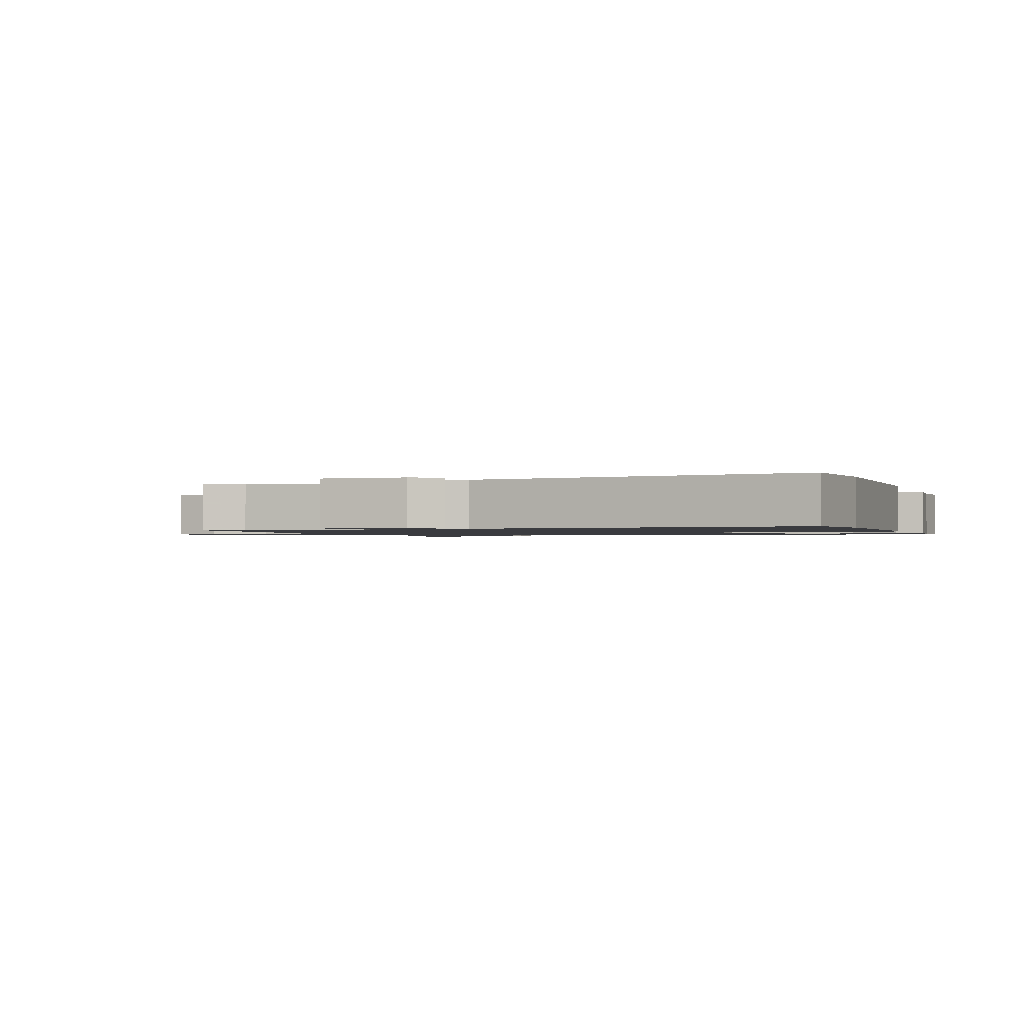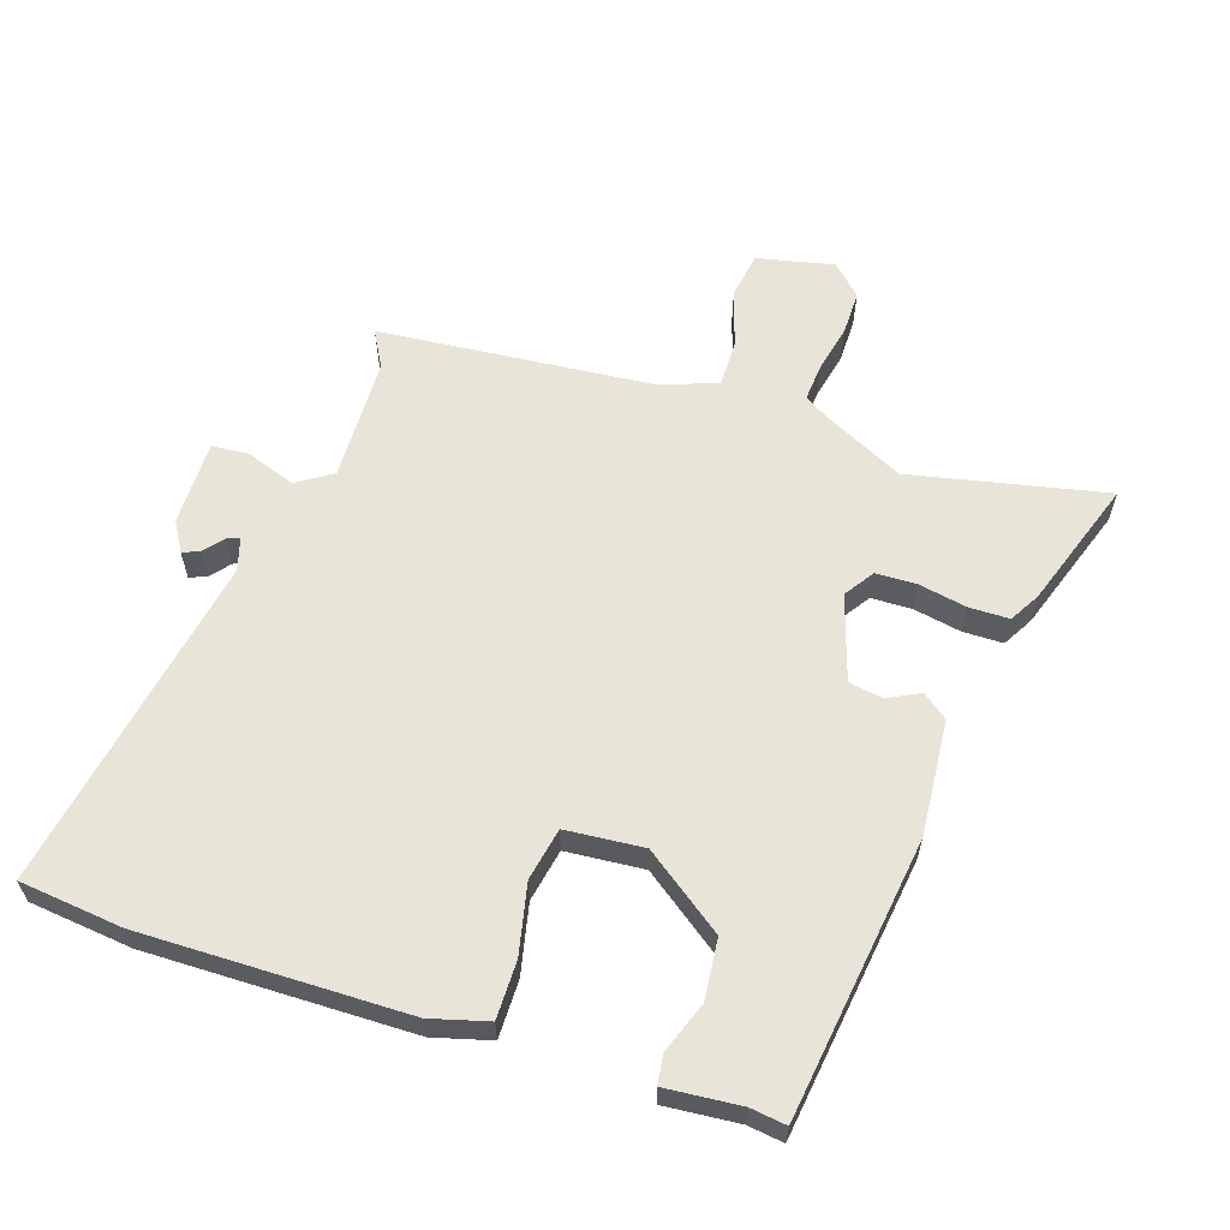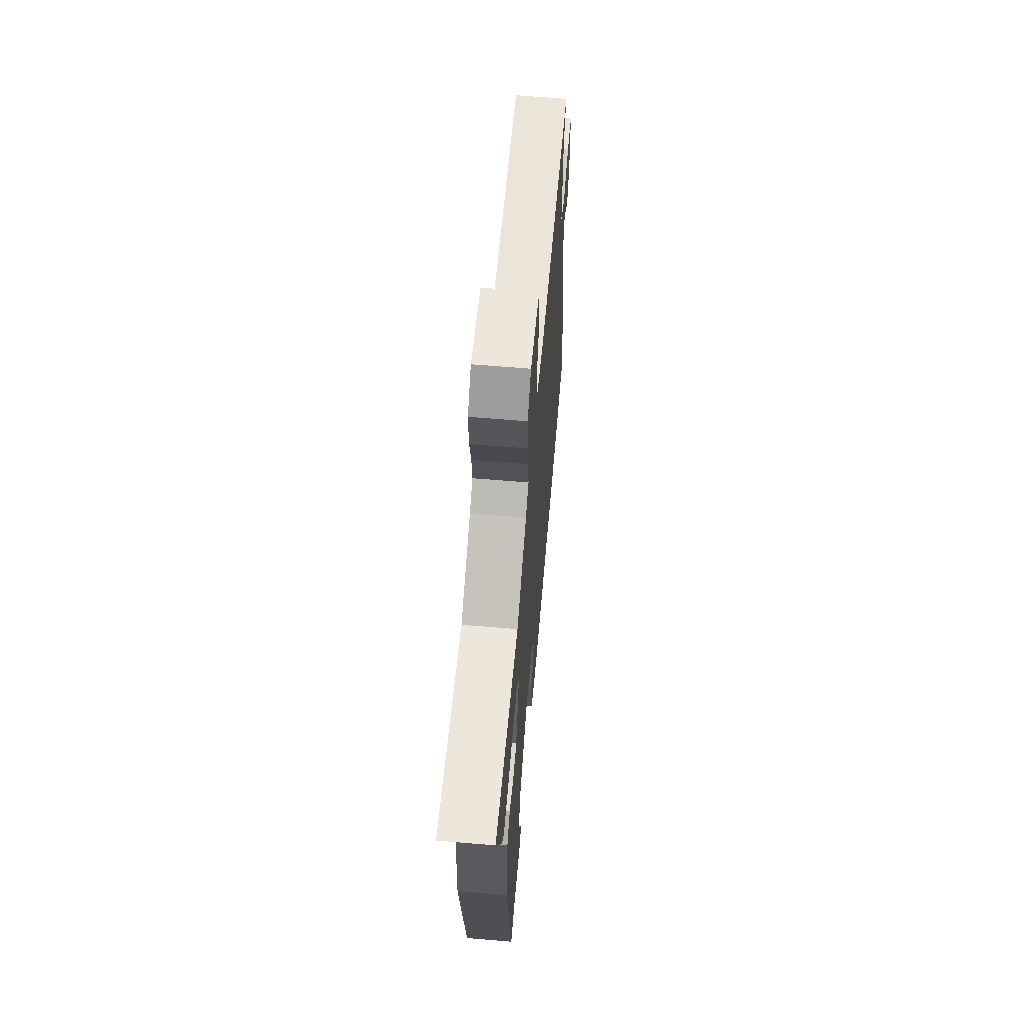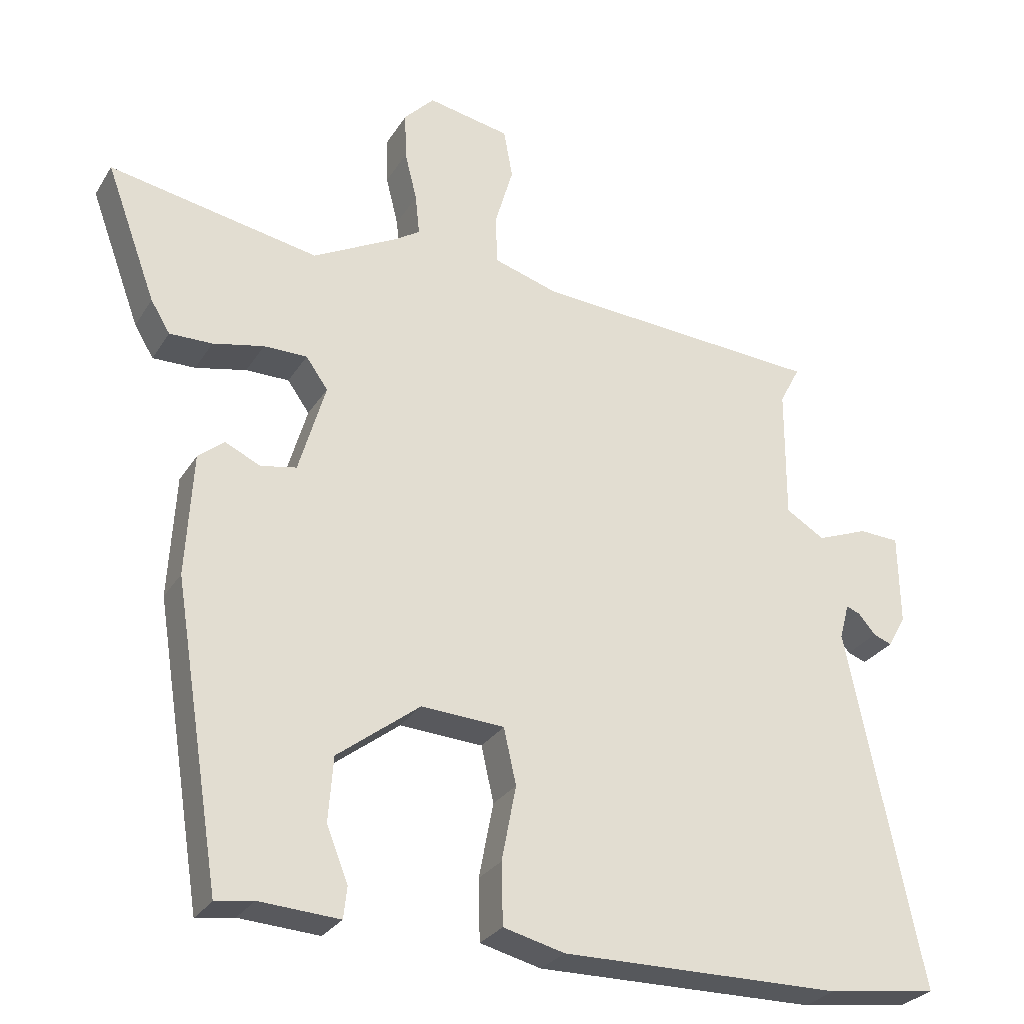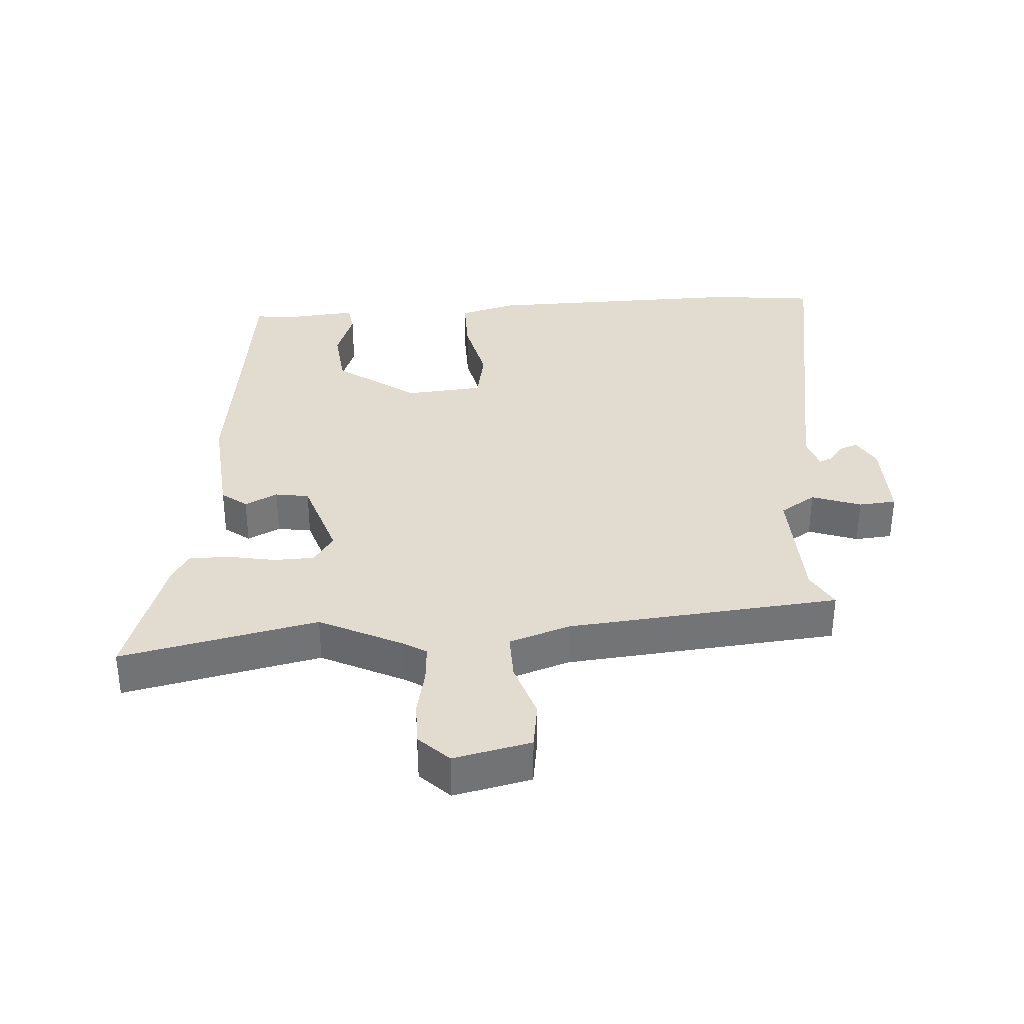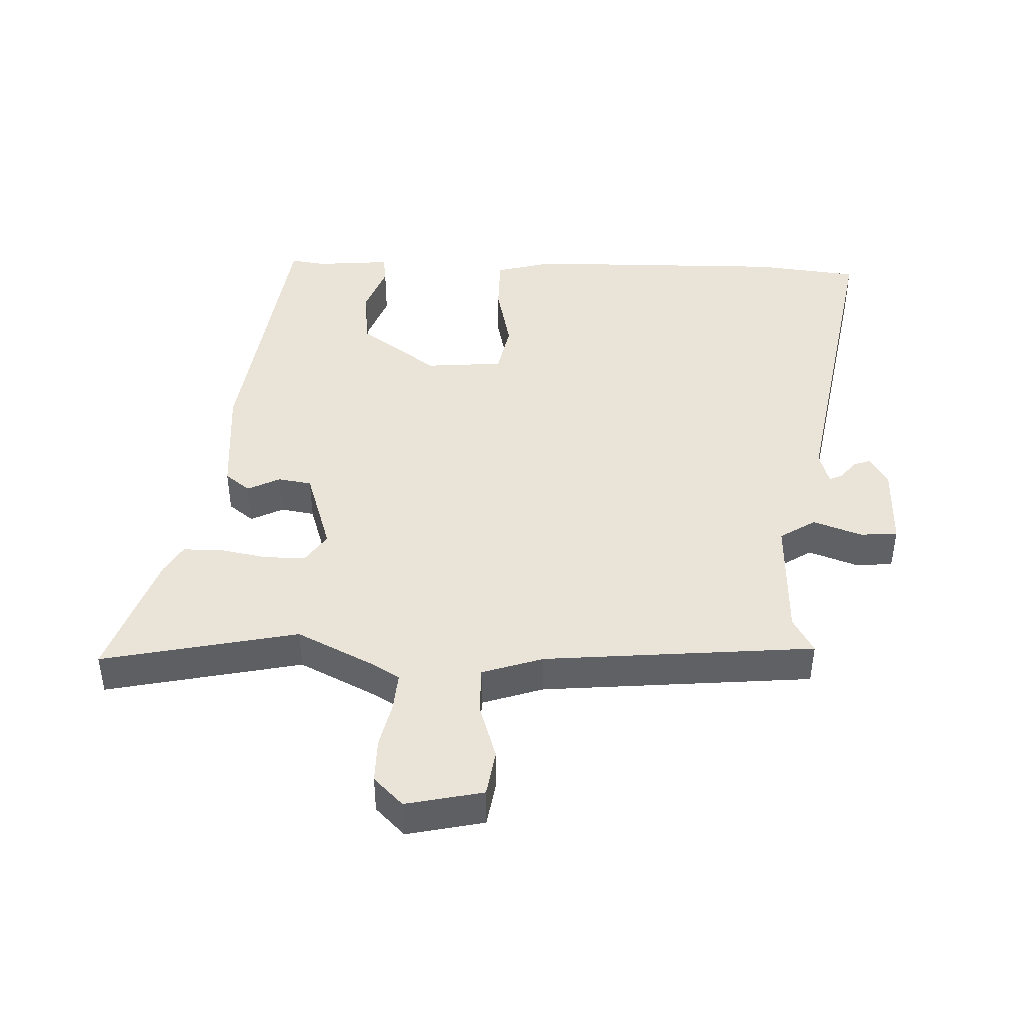
<metadata>
{"format":"obj","ext":"obj","renderer":"f3d","projection":"perspective","resolution":1024,"background":"white","views":[{"elev":-1.2,"azim":107.8,"up":"+Y"},{"elev":60.6,"azim":-163.3,"up":"+Y"},{"elev":62.6,"azim":-85.1,"up":"+Z"},{"elev":-28.3,"azim":-25.8,"up":"+Z"},{"elev":34.4,"azim":-5.5,"up":"+Y"},{"elev":43.2,"azim":0.7,"up":"+Y"}]}
</metadata>
<code>
v -0.612 0.07 0.521
v -0.307 0.07 0.464
v -0.184 0.07 0.529
v -0.147 0.07 0.553
v -0.153 0.07 0.612
v -0.171 0.07 0.684
v -0.173 0.07 0.753
v -0.129 0.07 0.799
v -0.009 0.07 0.776
v 0.004 0.07 0.704
v -0.022 0.07 0.615
v -0.021 0.07 0.541
v 0.074 0.07 0.512
v 0.494 0.07 0.485
v 0.464 0.07 0.428
v 0.463 0.07 0.234
v 0.519 0.07 0.2
v 0.594 0.07 0.229
v 0.652 0.07 0.226
v 0.654 0.07 0.094
v 0.628 0.07 0.047
v 0.601 0.07 0.057
v 0.576 0.07 0.086
v 0.556 0.07 0.094
v 0.542 0.07 0.042
v 0.649 0.07 -0.48
v 0.489 0.07 -0.502
v 0.08 0.07 -0.507
v -0.009 0.07 -0.485
v -0.011 0.07 -0.396
v 0.01 0.07 -0.287
v -0.008 0.07 -0.206
v -0.129 0.07 -0.199
v -0.249 0.07 -0.291
v -0.256 0.07 -0.385
v -0.225 0.07 -0.463
v -0.23 0.07 -0.508
v -0.346 0.07 -0.501
v -0.401 0.07 -0.51
v -0.47 0.07 -0.079
v -0.46 0.07 0.099
v -0.422 0.07 0.13
v -0.371 0.07 0.106
v -0.319 0.07 0.116
v -0.28 0.07 0.249
v -0.312 0.07 0.294
v -0.375 0.07 0.294
v -0.449 0.07 0.278
v -0.511 0.07 0.277
v -0.539 0.07 0.323
v -0.612 0 0.521
v -0.307 0 0.464
v -0.184 0 0.529
v -0.147 0 0.553
v -0.153 0 0.612
v -0.171 0 0.684
v -0.173 0 0.753
v -0.129 0 0.799
v -0.009 0 0.776
v 0.004 0 0.704
v -0.022 0 0.615
v -0.021 0 0.541
v 0.074 0 0.512
v 0.494 0 0.485
v 0.464 0 0.428
v 0.463 0 0.234
v 0.519 0 0.2
v 0.594 0 0.229
v 0.652 0 0.226
v 0.654 0 0.094
v 0.628 0 0.047
v 0.601 0 0.057
v 0.576 0 0.086
v 0.556 0 0.094
v 0.542 0 0.042
v 0.649 0 -0.48
v 0.489 0 -0.502
v 0.08 0 -0.507
v -0.009 0 -0.485
v -0.011 0 -0.396
v 0.01 0 -0.287
v -0.008 0 -0.206
v -0.129 0 -0.199
v -0.249 0 -0.291
v -0.256 0 -0.385
v -0.225 0 -0.463
v -0.23 0 -0.508
v -0.346 0 -0.501
v -0.401 0 -0.51
v -0.47 0 -0.079
v -0.46 0 0.099
v -0.422 0 0.13
v -0.371 0 0.106
v -0.319 0 0.116
v -0.28 0 0.249
v -0.312 0 0.294
v -0.375 0 0.294
v -0.449 0 0.278
v -0.511 0 0.277
v -0.539 0 0.323
f 50 1 2
f 49 50 2
f 48 49 2
f 47 48 2
f 46 47 2 3
f 45 46 3 4
f 44 45 4
f 41 42 43
f 40 41 43
f 39 40 43
f 38 39 43
f 38 43 44
f 35 36 37 38
f 34 35 38 44
f 33 34 44 4
f 29 30 31
f 28 29 31
f 27 28 31
f 26 27 31
f 25 26 31
f 24 25 31 32
f 21 22 23
f 20 21 23
f 19 20 23
f 18 19 23
f 17 18 23
f 16 17 23 24
f 13 14 15
f 13 15 16
f 32 33 4
f 24 32 4
f 16 24 4
f 13 16 4
f 12 13 4
f 9 10 11
f 8 9 11
f 7 8 11
f 6 7 11
f 5 6 11
f 4 5 11 12
f 52 51 100
f 52 100 99
f 52 99 98
f 52 98 97
f 53 52 97 96
f 54 53 96 95
f 54 95 94
f 93 92 91
f 93 91 90
f 93 90 89
f 93 89 88
f 94 93 88
f 88 87 86 85
f 94 88 85 84
f 54 94 84 83
f 81 80 79
f 81 79 78
f 81 78 77
f 81 77 76
f 81 76 75
f 82 81 75 74
f 73 72 71
f 73 71 70
f 73 70 69
f 73 69 68
f 73 68 67
f 74 73 67 66
f 65 64 63
f 66 65 63
f 54 83 82
f 54 82 74
f 54 74 66
f 54 66 63
f 54 63 62
f 61 60 59
f 61 59 58
f 61 58 57
f 61 57 56
f 61 56 55
f 62 61 55 54
f 1 51 52 2
f 2 52 53 3
f 3 53 54 4
f 4 54 55 5
f 5 55 56 6
f 6 56 57 7
f 7 57 58 8
f 8 58 59 9
f 9 59 60 10
f 10 60 61 11
f 11 61 62 12
f 12 62 63 13
f 13 63 64 14
f 14 64 65 15
f 15 65 66 16
f 16 66 67 17
f 17 67 68 18
f 18 68 69 19
f 19 69 70 20
f 20 70 71 21
f 21 71 72 22
f 22 72 73 23
f 23 73 74 24
f 24 74 75 25
f 25 75 76 26
f 26 76 77 27
f 27 77 78 28
f 28 78 79 29
f 29 79 80 30
f 30 80 81 31
f 31 81 82 32
f 32 82 83 33
f 33 83 84 34
f 34 84 85 35
f 35 85 86 36
f 36 86 87 37
f 37 87 88 38
f 38 88 89 39
f 39 89 90 40
f 40 90 91 41
f 41 91 92 42
f 42 92 93 43
f 43 93 94 44
f 44 94 95 45
f 45 95 96 46
f 46 96 97 47
f 47 97 98 48
f 48 98 99 49
f 49 99 100 50
f 50 100 51 1

</code>
